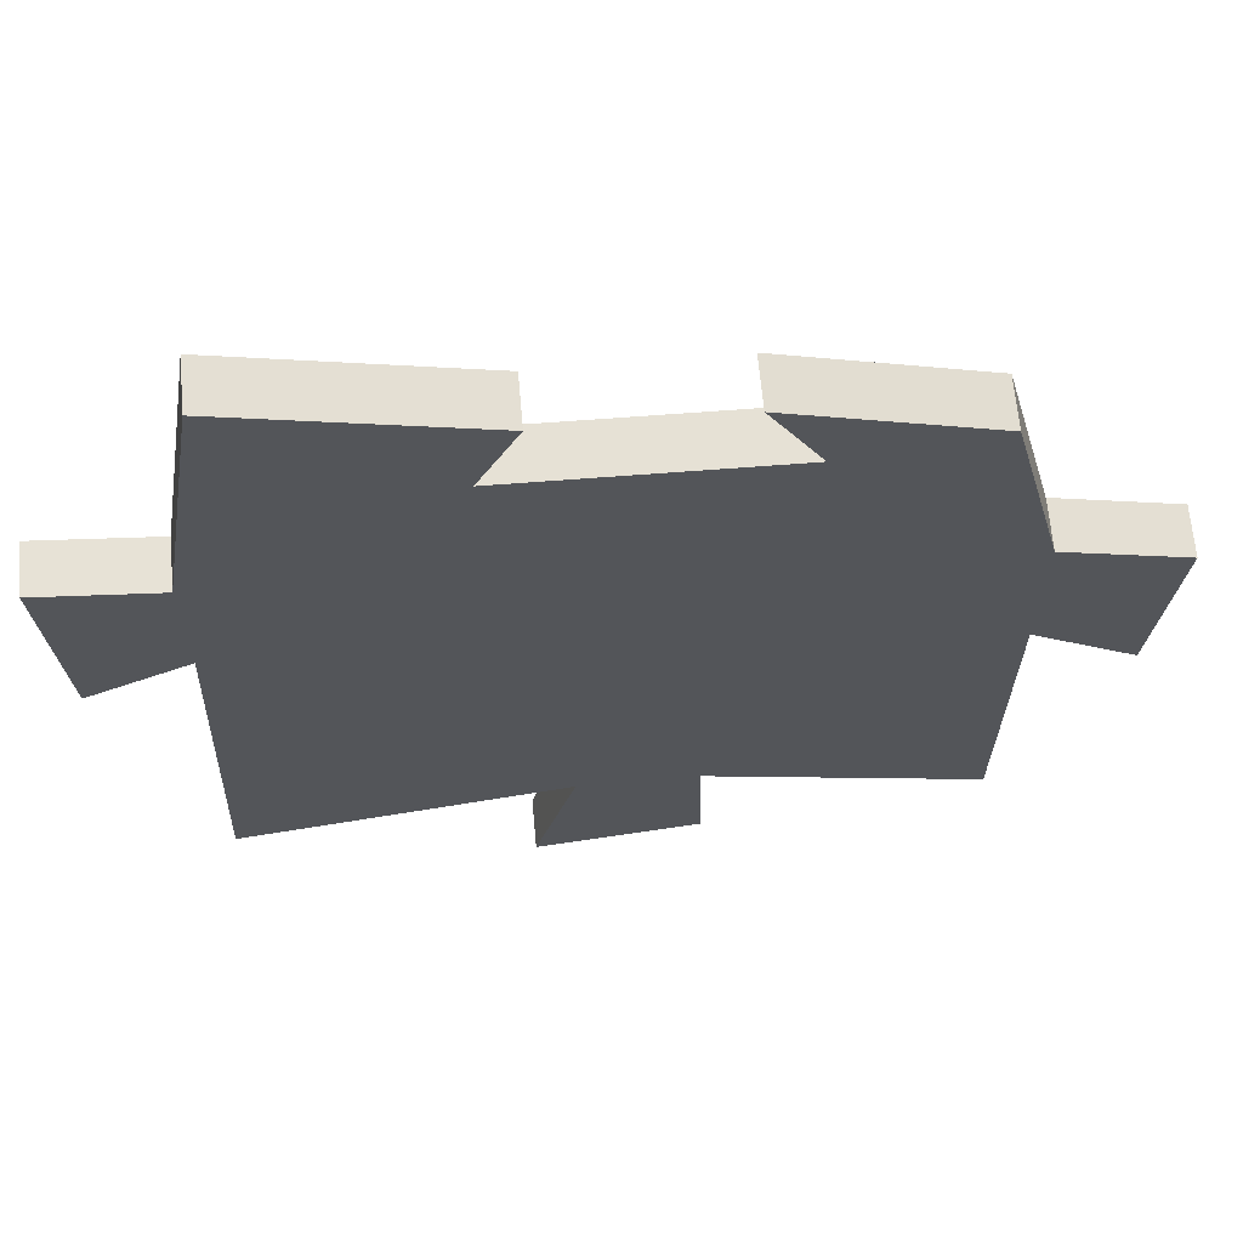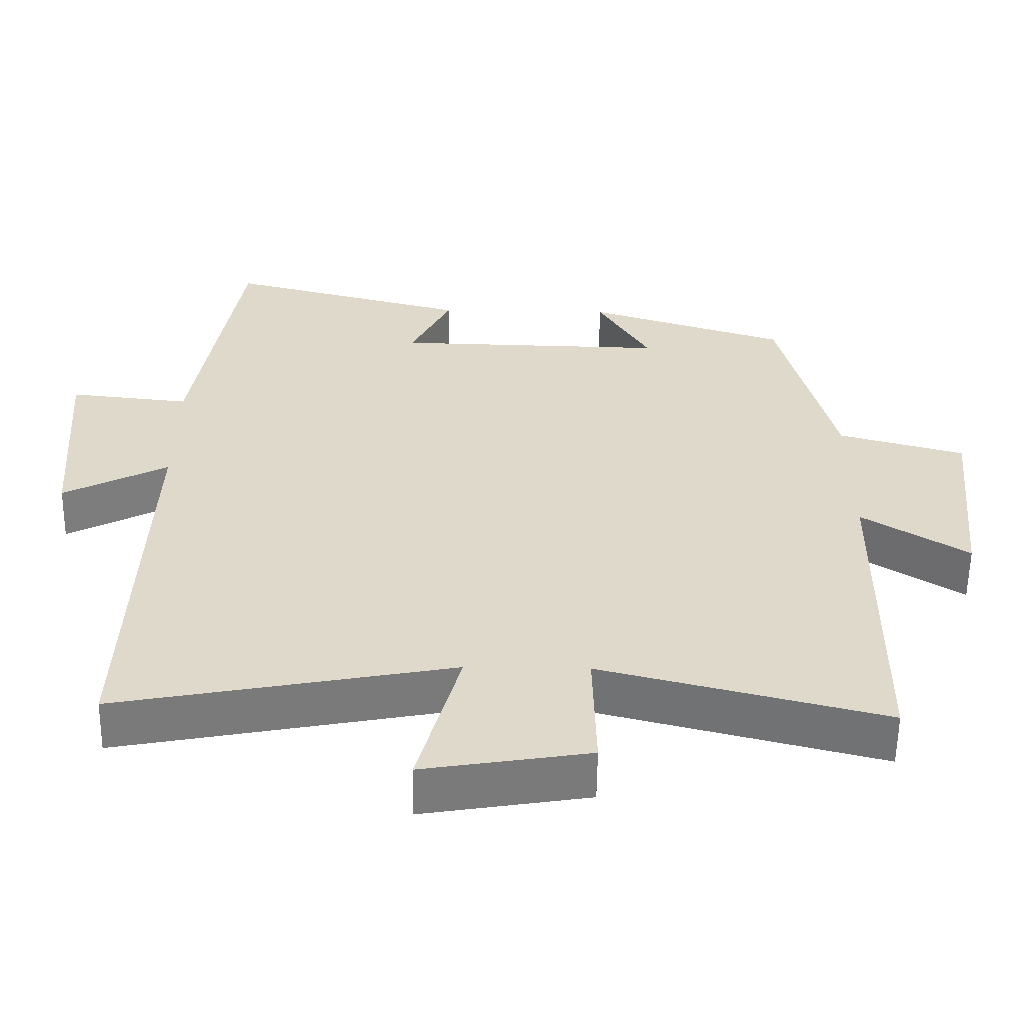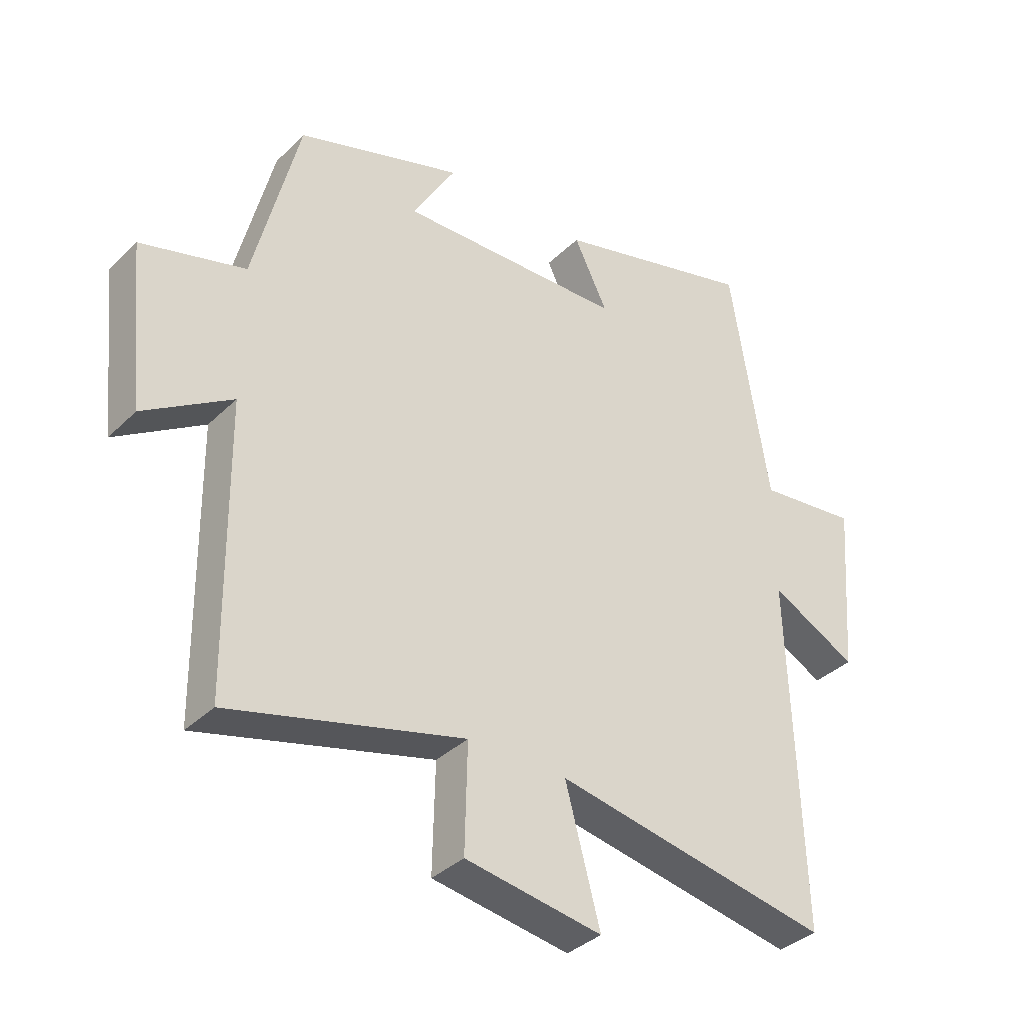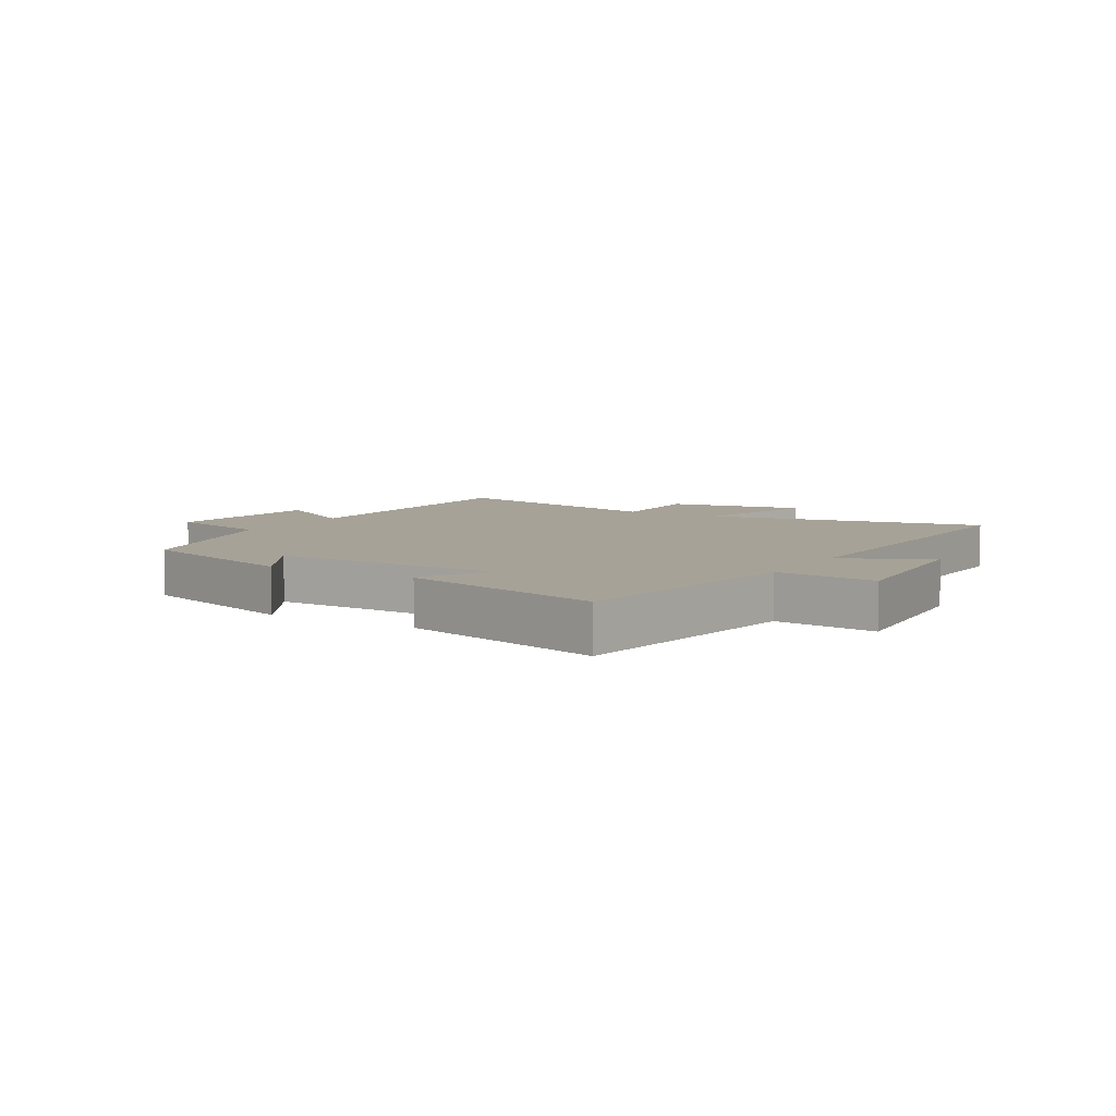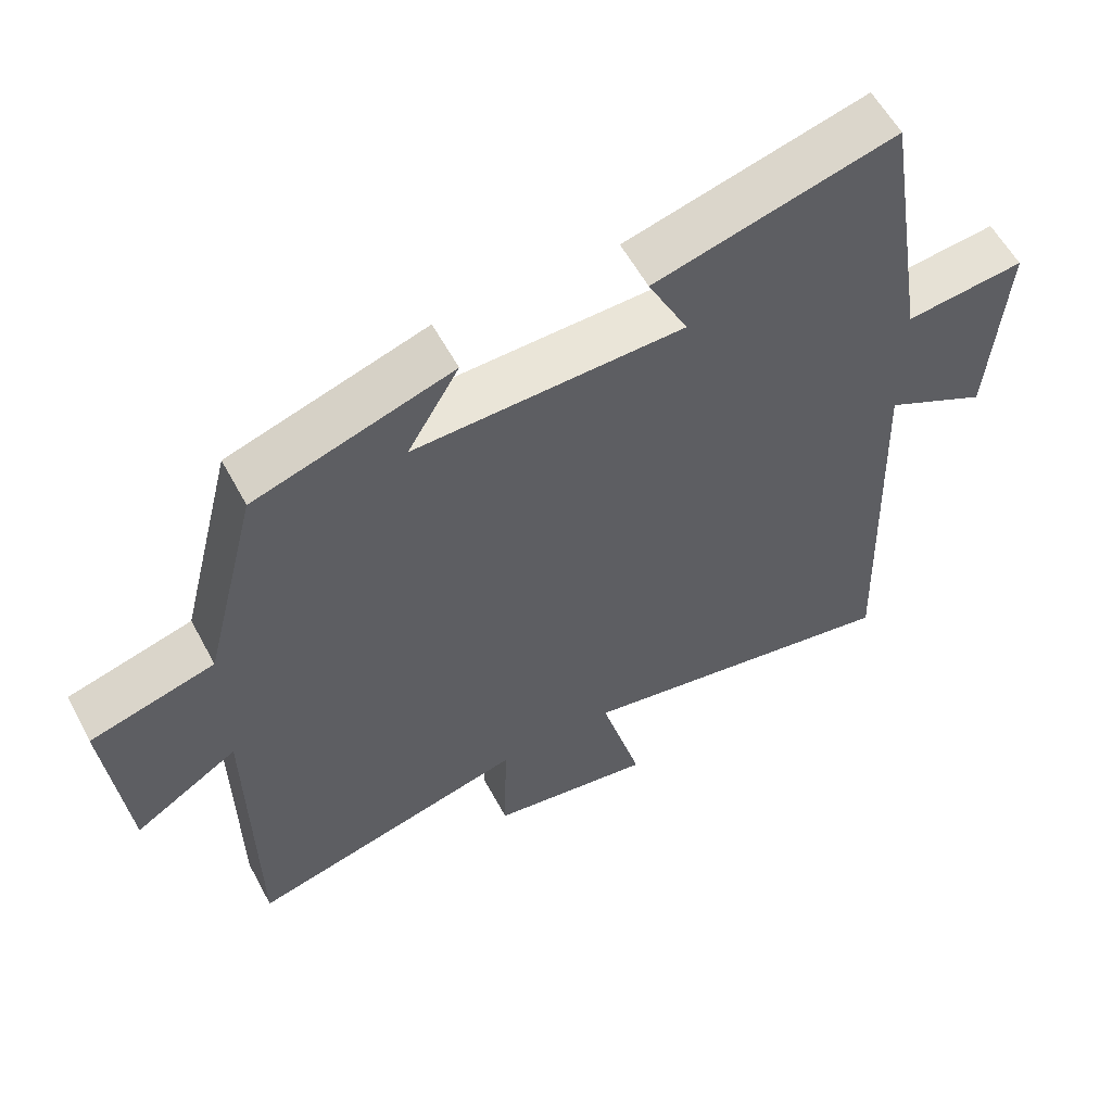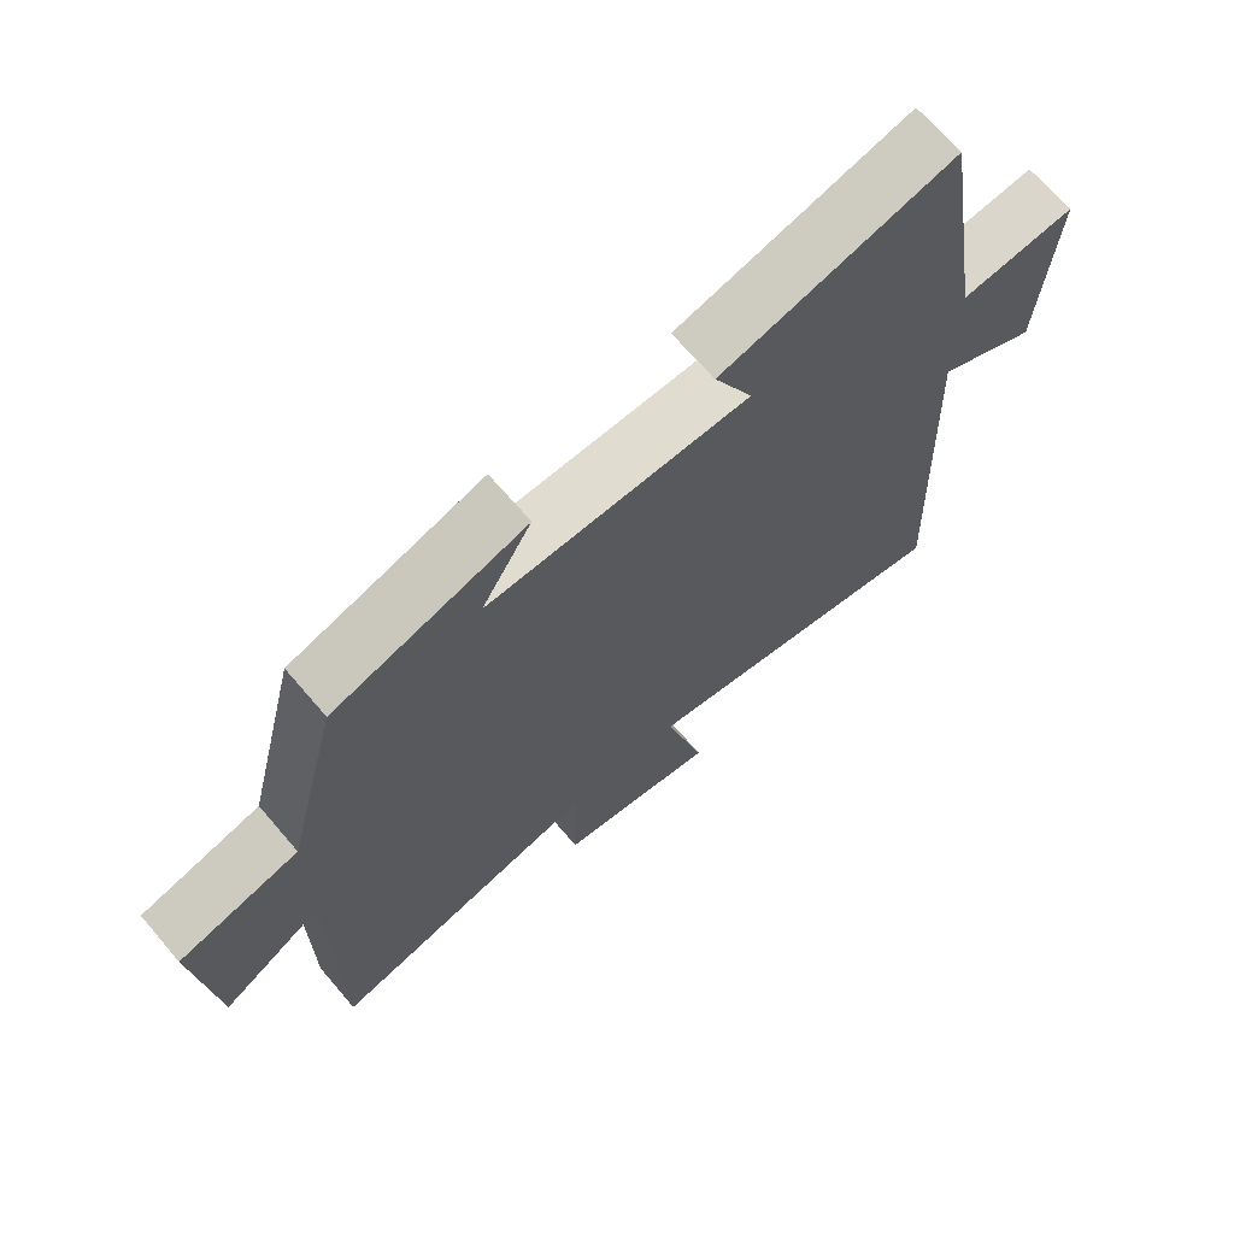
<metadata>
{"format":"obj","ext":"obj","renderer":"f3d","projection":"perspective","resolution":1024,"background":"white","views":[{"elev":65.4,"azim":174.9,"up":"+Z"},{"elev":-57.9,"azim":179.2,"up":"+Z"},{"elev":-35.9,"azim":-38.5,"up":"+Z"},{"elev":6.6,"azim":30.8,"up":"+Y"},{"elev":58.0,"azim":-28.1,"up":"+Z"},{"elev":68.3,"azim":-40.5,"up":"+Z"}]}
</metadata>
<code>
v -0.495 0.07 -0.599
v -0.5 0.07 -0.122
v -0.646 0.07 -0.214
v -0.674 0.07 0.06
v -0.5 0.07 0.108
v -0.424 0.07 0.412
v -0.148 0.07 0.5
v -0.22 0.07 0.378
v 0.156 0.07 0.386
v 0.1 0.07 0.5
v 0.436 0.07 0.588
v 0.5 0.07 0.187
v 0.666 0.07 0.205
v 0.644 0.07 -0.083
v 0.5 0.07 -0.007
v 0.52 0.07 -0.589
v 0.06 0.07 -0.5
v 0.118 0.07 -0.716
v -0.11 0.07 -0.678
v -0.106 0.07 -0.5
v -0.495 0 -0.599
v -0.5 0 -0.122
v -0.646 0 -0.214
v -0.674 0 0.06
v -0.5 0 0.108
v -0.424 0 0.412
v -0.148 0 0.5
v -0.22 0 0.378
v 0.156 0 0.386
v 0.1 0 0.5
v 0.436 0 0.588
v 0.5 0 0.187
v 0.666 0 0.205
v 0.644 0 -0.083
v 0.5 0 -0.007
v 0.52 0 -0.589
v 0.06 0 -0.5
v 0.118 0 -0.716
v -0.11 0 -0.678
v -0.106 0 -0.5
f 17 18 19 20
f 15 16 17
f 15 17 20
f 12 13 14 15
f 9 10 11 12
f 8 9 12 15
f 5 6 7 8
f 5 8 15 20
f 2 3 4 5
f 1 2 5 20
f 40 39 38 37
f 37 36 35
f 40 37 35
f 35 34 33 32
f 32 31 30 29
f 35 32 29 28
f 28 27 26 25
f 40 35 28 25
f 25 24 23 22
f 40 25 22 21
f 1 21 22 2
f 2 22 23 3
f 3 23 24 4
f 4 24 25 5
f 5 25 26 6
f 6 26 27 7
f 7 27 28 8
f 8 28 29 9
f 9 29 30 10
f 10 30 31 11
f 11 31 32 12
f 12 32 33 13
f 13 33 34 14
f 14 34 35 15
f 15 35 36 16
f 16 36 37 17
f 17 37 38 18
f 18 38 39 19
f 19 39 40 20
f 20 40 21 1

</code>
